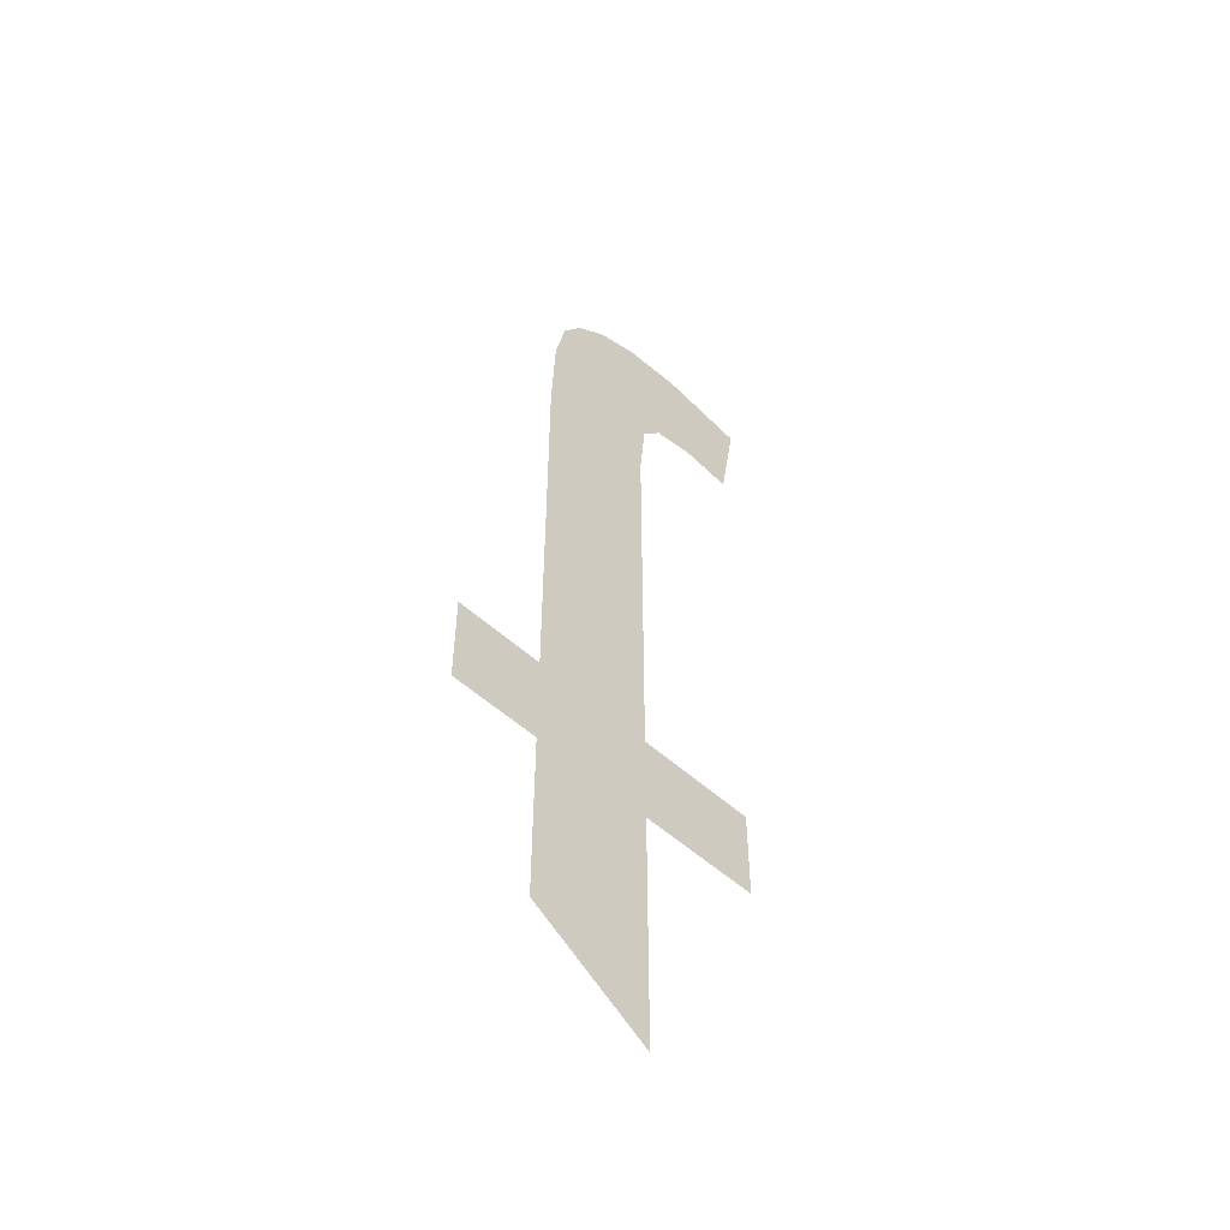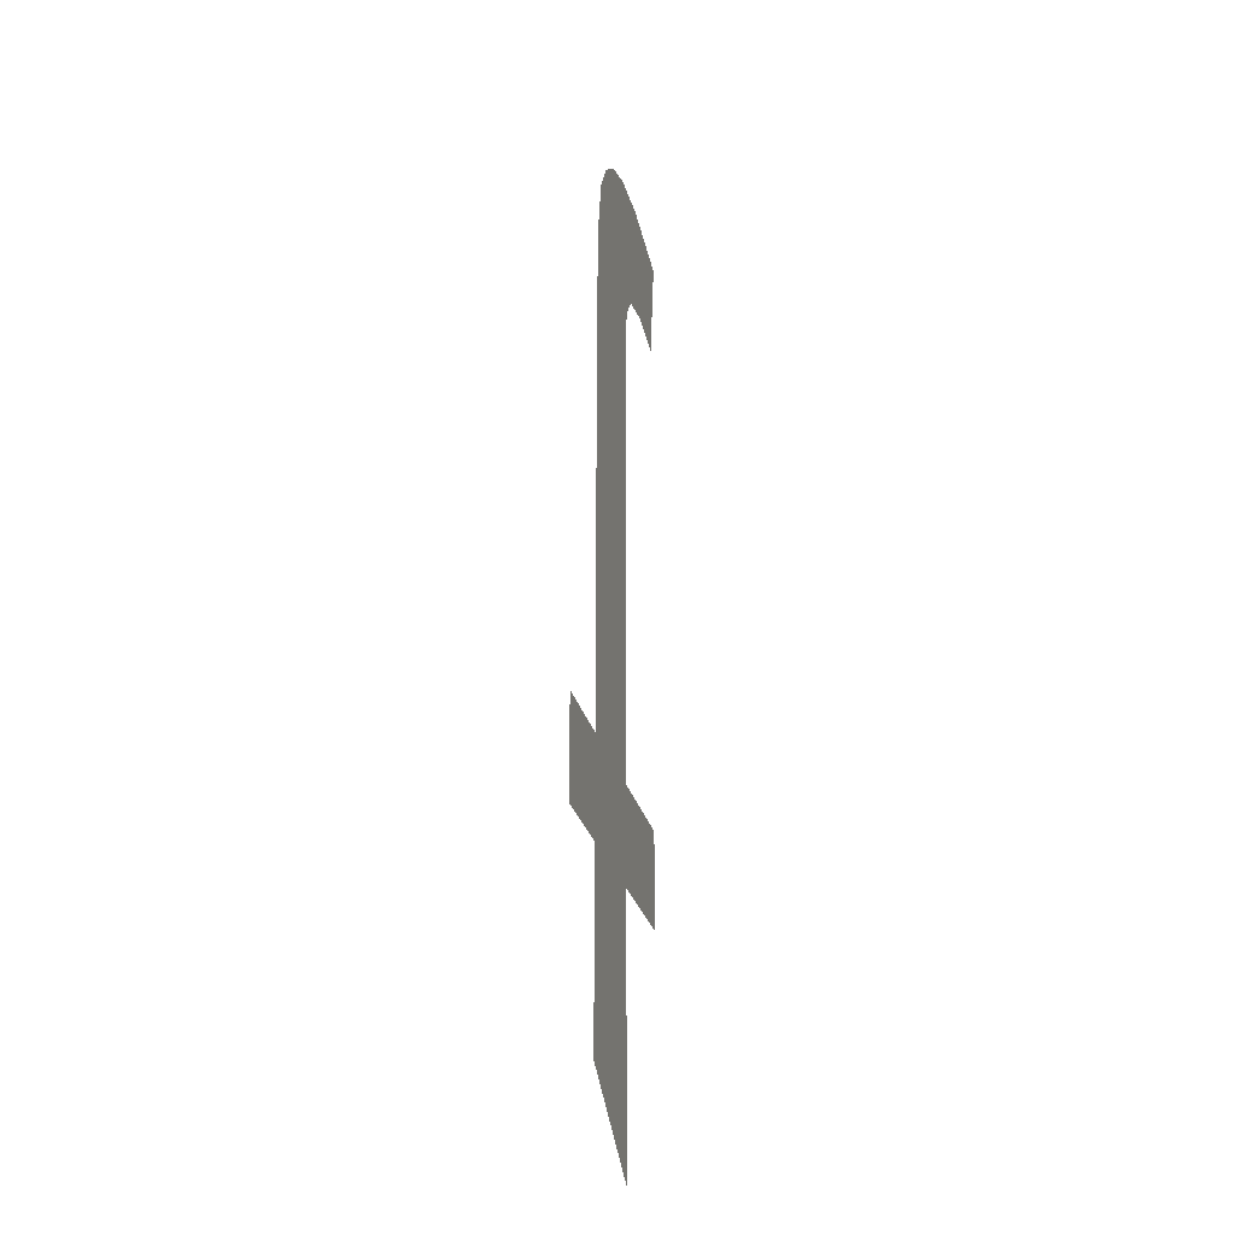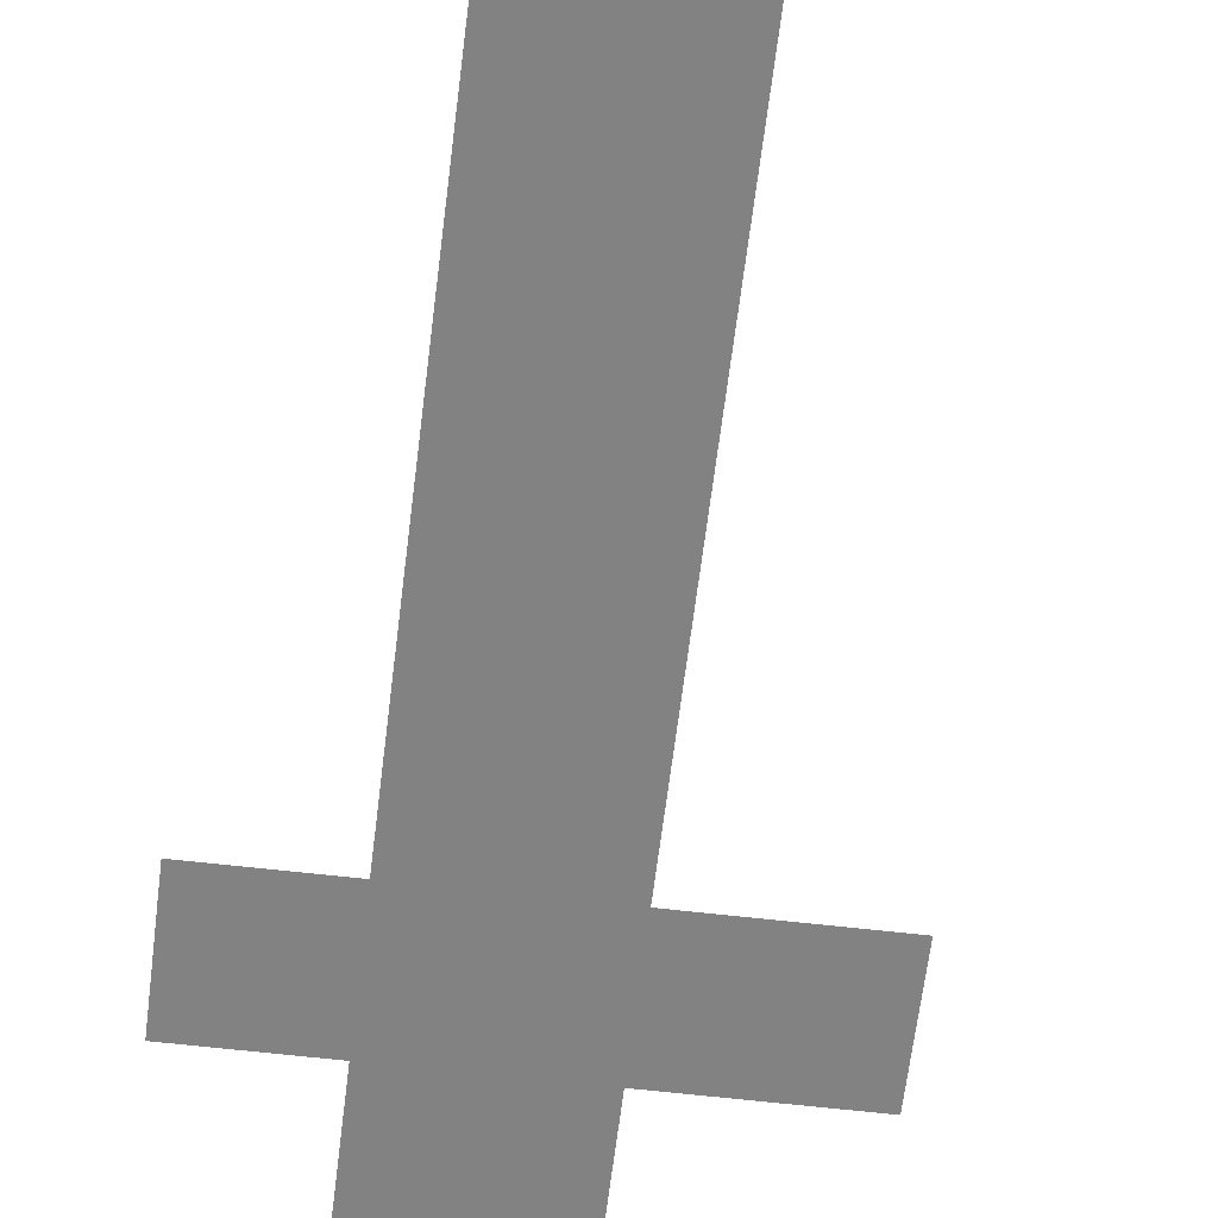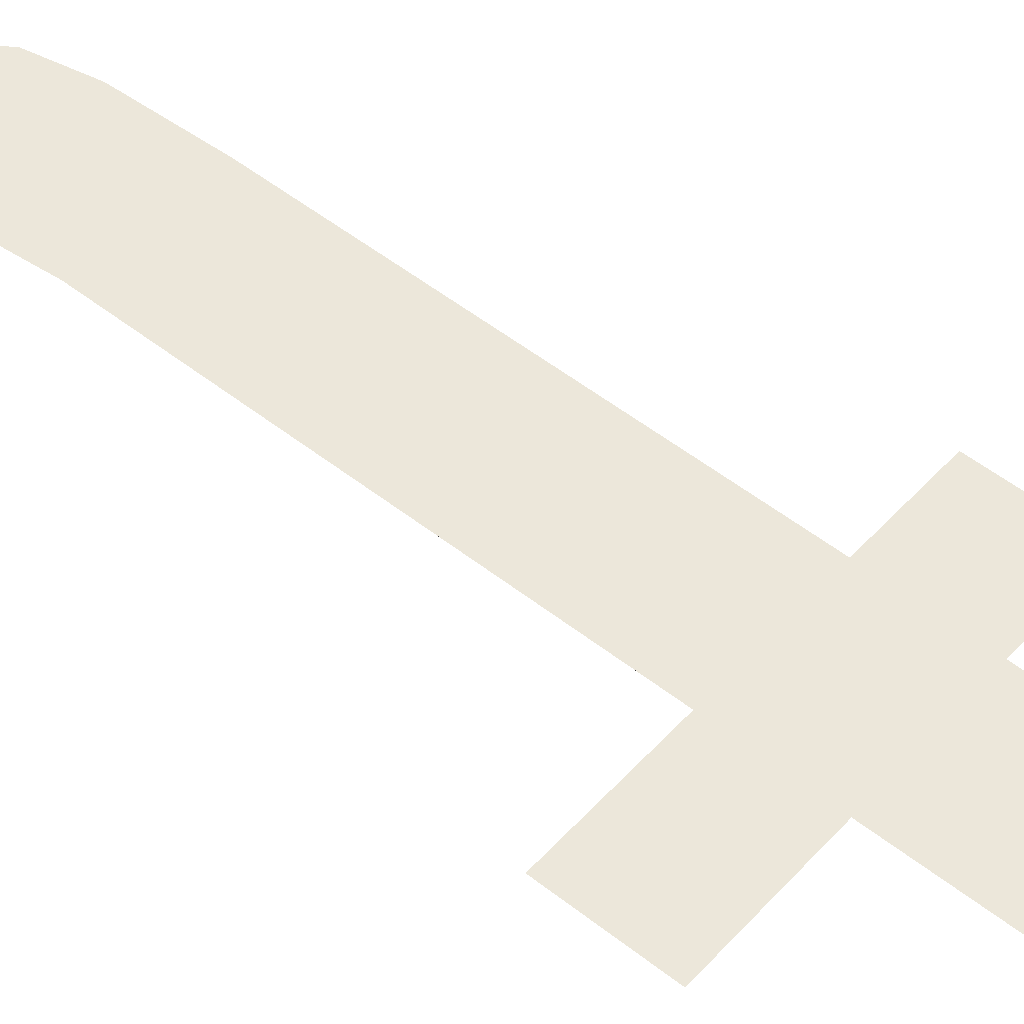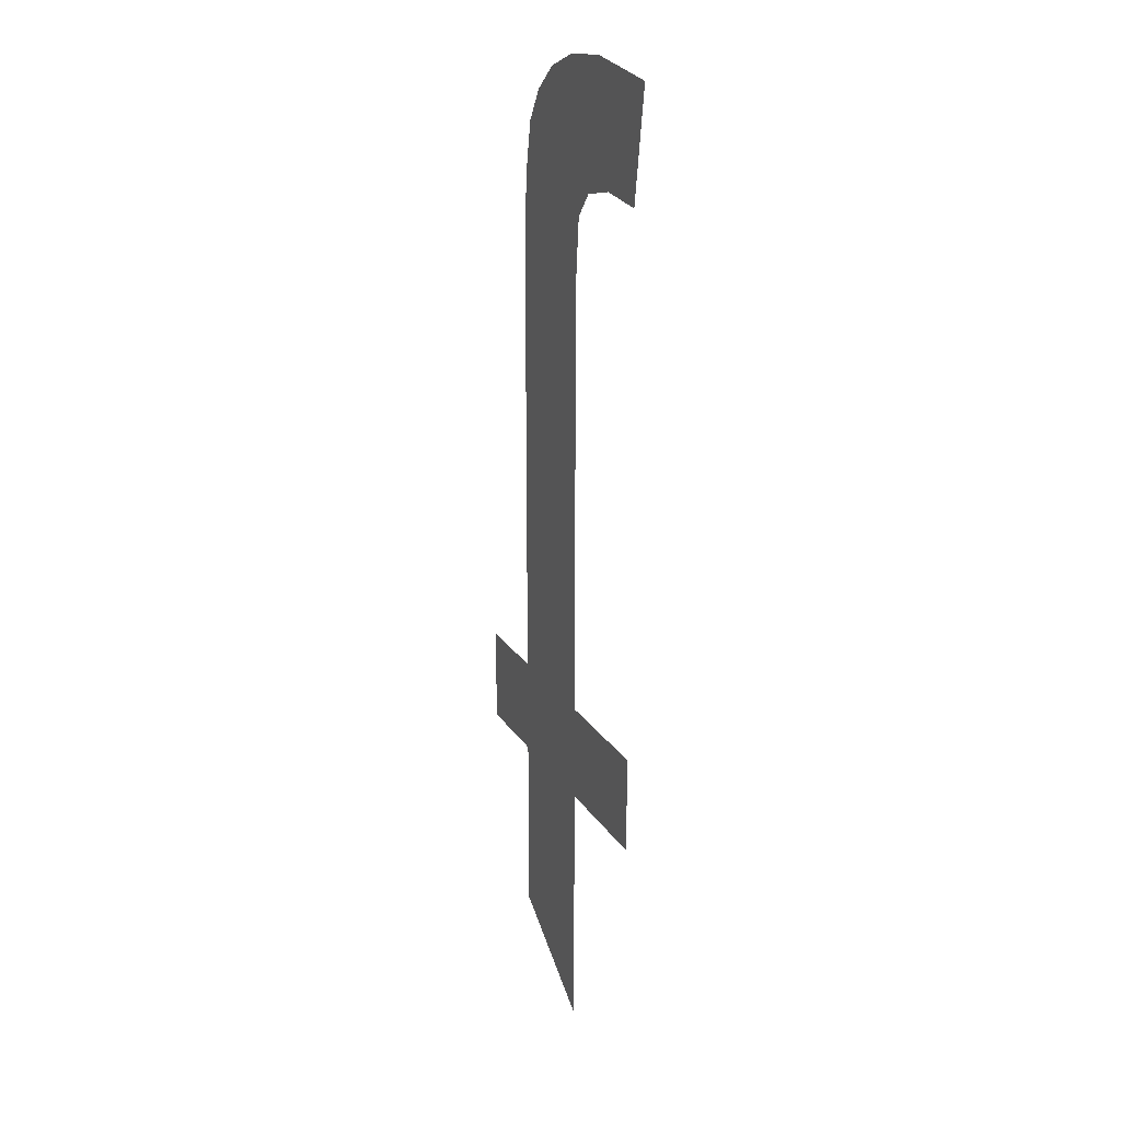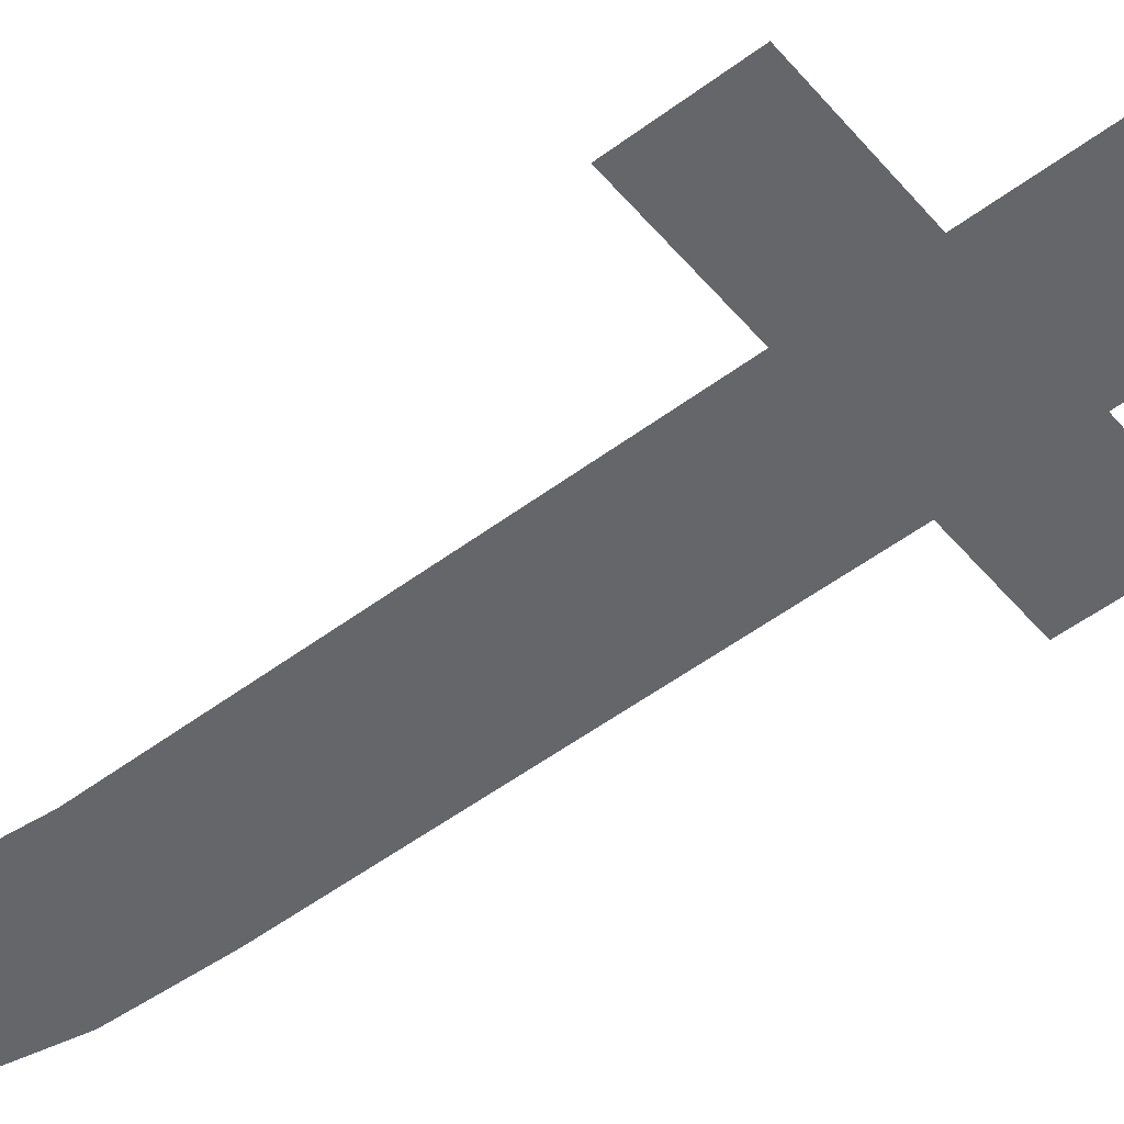
<metadata>
{"format":"obj","ext":"obj","renderer":"f3d","projection":"perspective","resolution":1024,"background":"white","views":[{"elev":-52.9,"azim":-44.2,"up":"+Z"},{"elev":-25.3,"azim":-77.7,"up":"+Z"},{"elev":-60.7,"azim":-6.8,"up":"+Y"},{"elev":51.2,"azim":130.7,"up":"+Y"},{"elev":20.6,"azim":66.8,"up":"+Z"},{"elev":-51.8,"azim":129.1,"up":"+Y"}]}
</metadata>
<code>
o mesh203/mesh203-geometry#mesh203-geometry
v -0.6119 -0.1202 0.3029
v -0.6135 -0.1202 0.3042
v -0.6135 -0.1202 0.3029
v -0.6119 -0.1202 0.3042
v -0.6135 -0.1202 0.3096
v -0.6135 -0.1202 0.2997
v -0.6136 -0.1202 0.3123
v -0.6142 -0.1202 0.3121
v -0.6134 -0.1202 0.3104
v -0.6146 -0.1202 0.3117
v -0.6129 -0.1202 0.3123
v -0.6149 -0.1202 0.3113
v -0.6131 -0.1202 0.3108
v -0.615 -0.1202 0.3107
v -0.6126 -0.1202 0.3109
v -0.615 -0.1202 0.3095
v -0.6117 -0.1202 0.3122
v -0.615 -0.1202 0.3042
v -0.6119 -0.1202 0.3108
v -0.615 -0.1202 0.3029
v -0.615 -0.1202 0.3007
v -0.6162 -0.1202 0.3042
v -0.6162 -0.1202 0.3029
f 1 2 3
f 2 1 4
f 3 2 1
f 4 1 2
f 5 3 2
f 2 3 5
f 5 6 3
f 3 6 5
f 7 6 5
f 5 6 7
f 8 6 7
f 7 6 8
f 7 5 9
f 9 5 7
f 10 6 8
f 8 6 10
f 7 9 11
f 11 9 7
f 12 6 10
f 10 6 12
f 11 9 13
f 13 9 11
f 14 6 12
f 12 6 14
f 11 13 15
f 15 13 11
f 16 6 14
f 14 6 16
f 11 15 17
f 17 15 11
f 18 6 16
f 16 6 18
f 17 15 19
f 19 15 17
f 20 6 18
f 18 6 20
f 6 20 21
f 21 20 6
f 22 20 18
f 18 20 22
f 20 22 23
f 23 22 20

</code>
